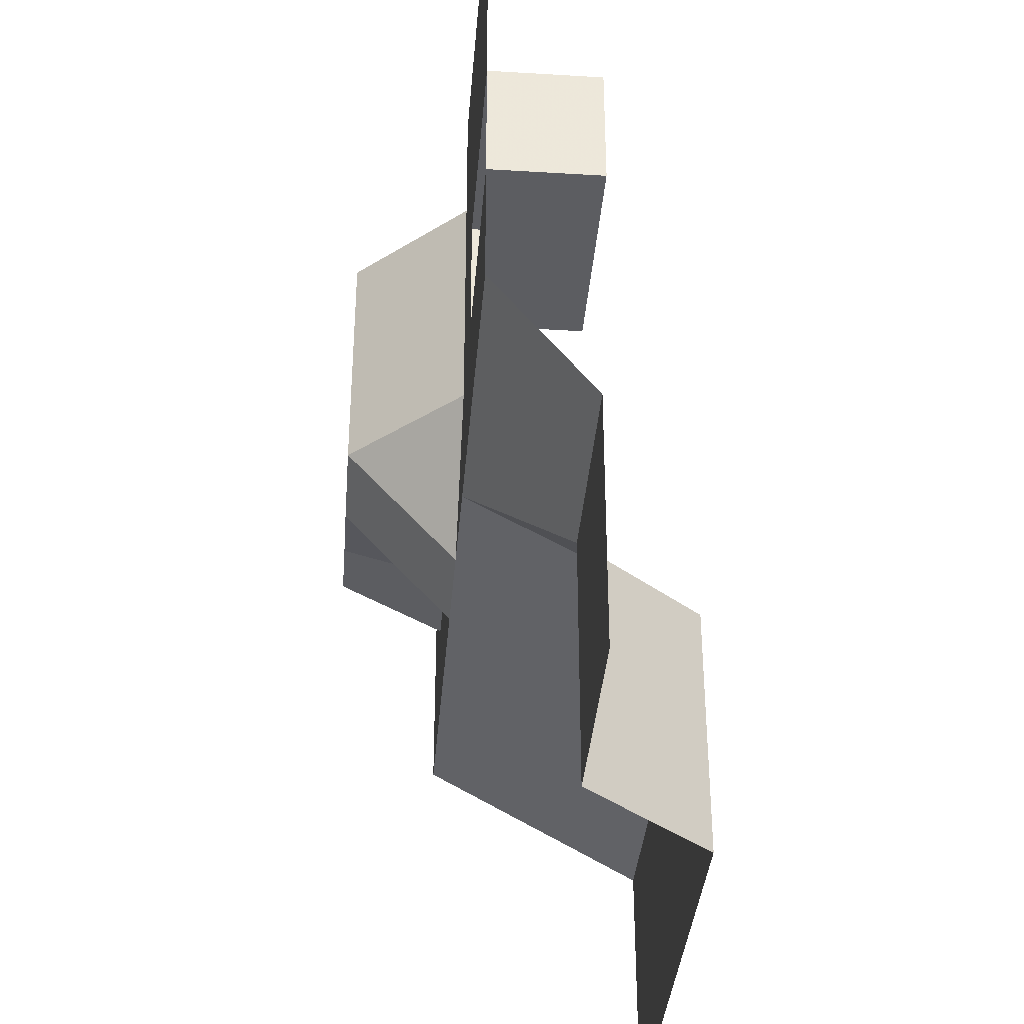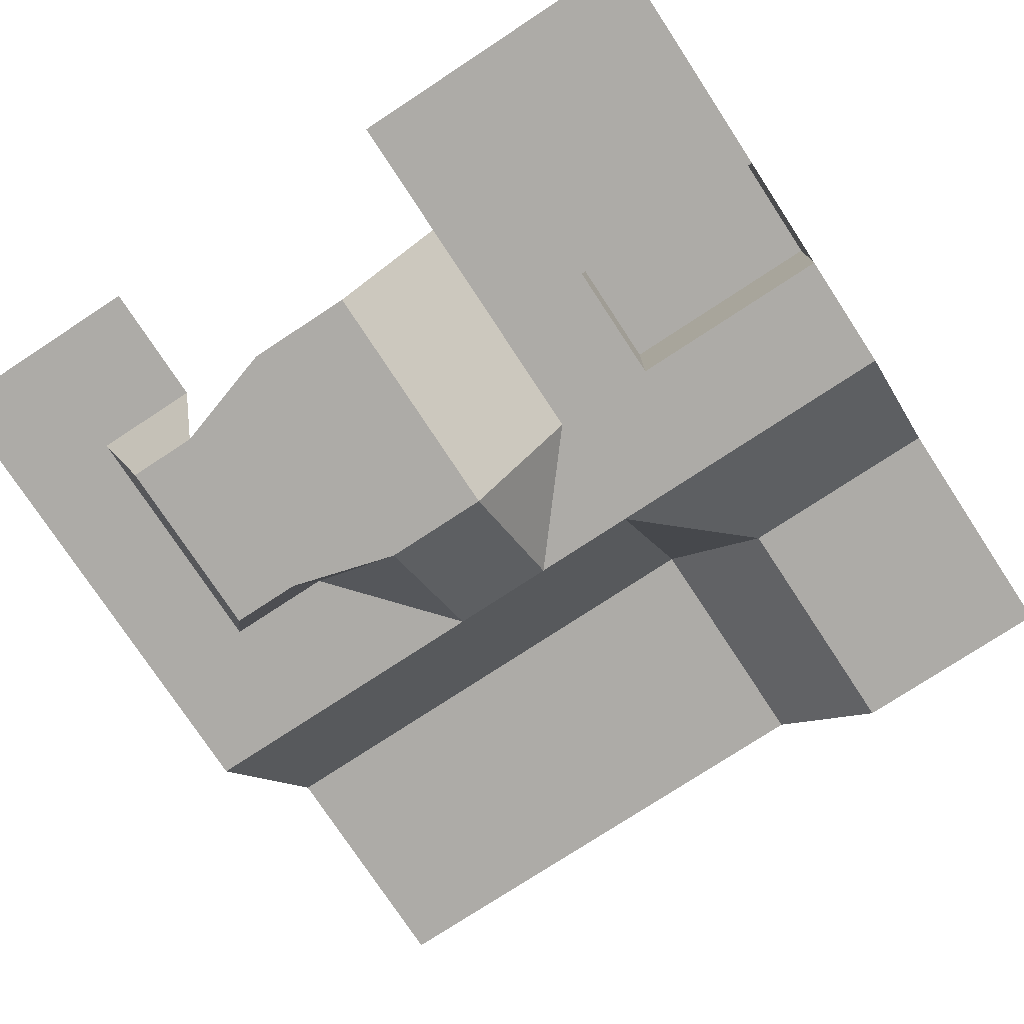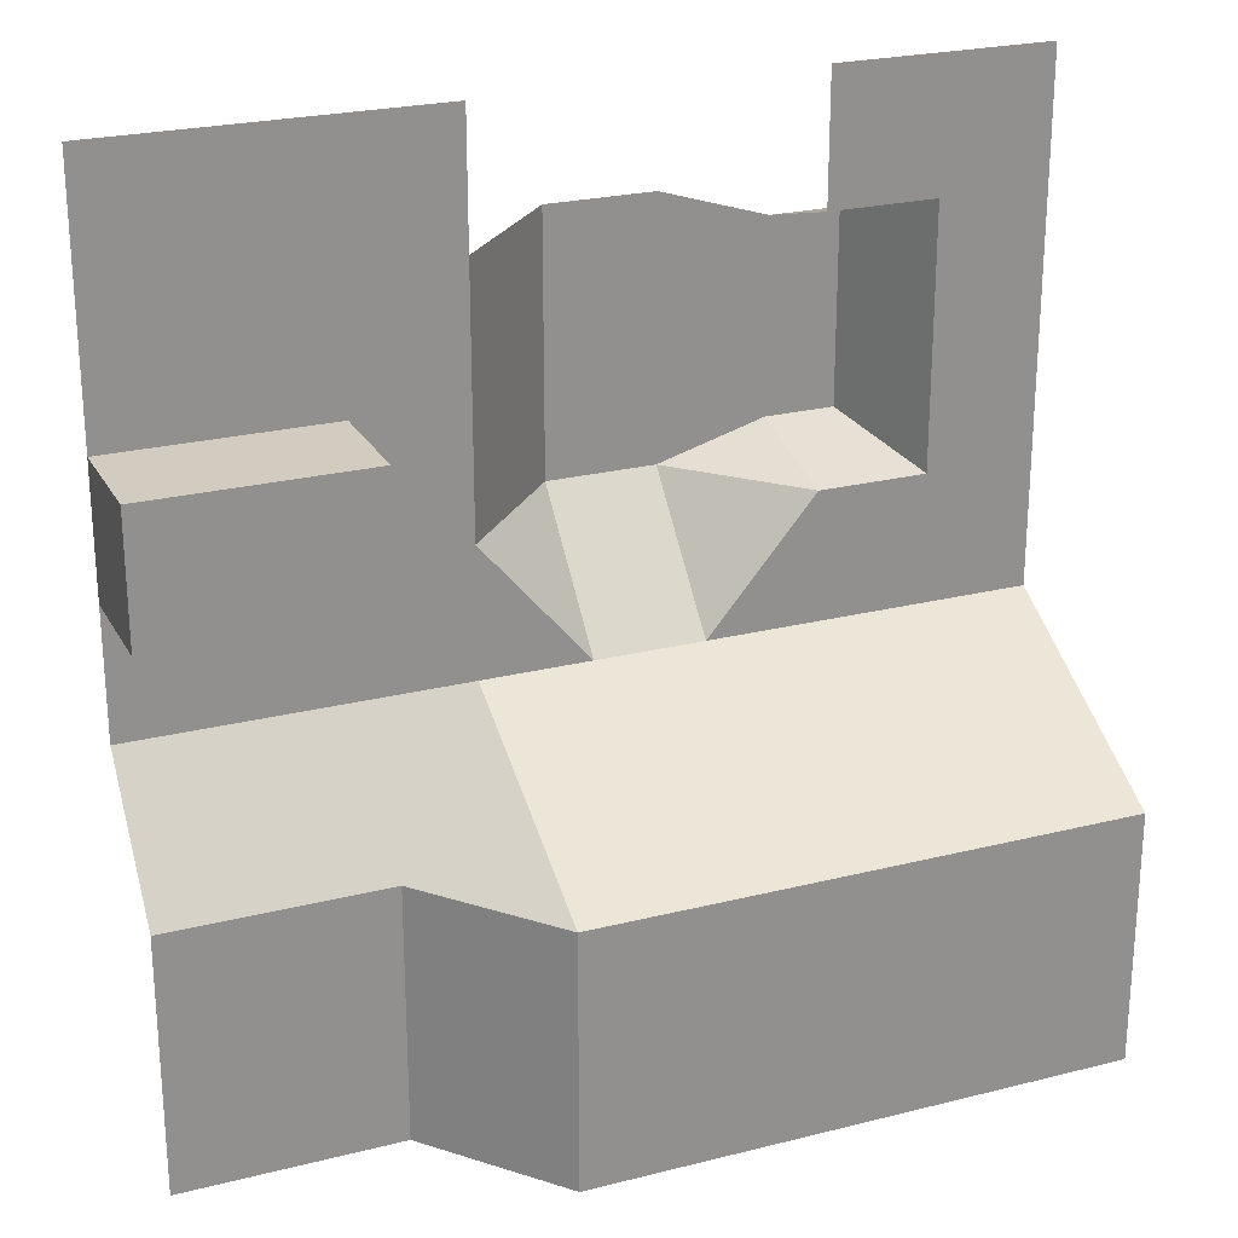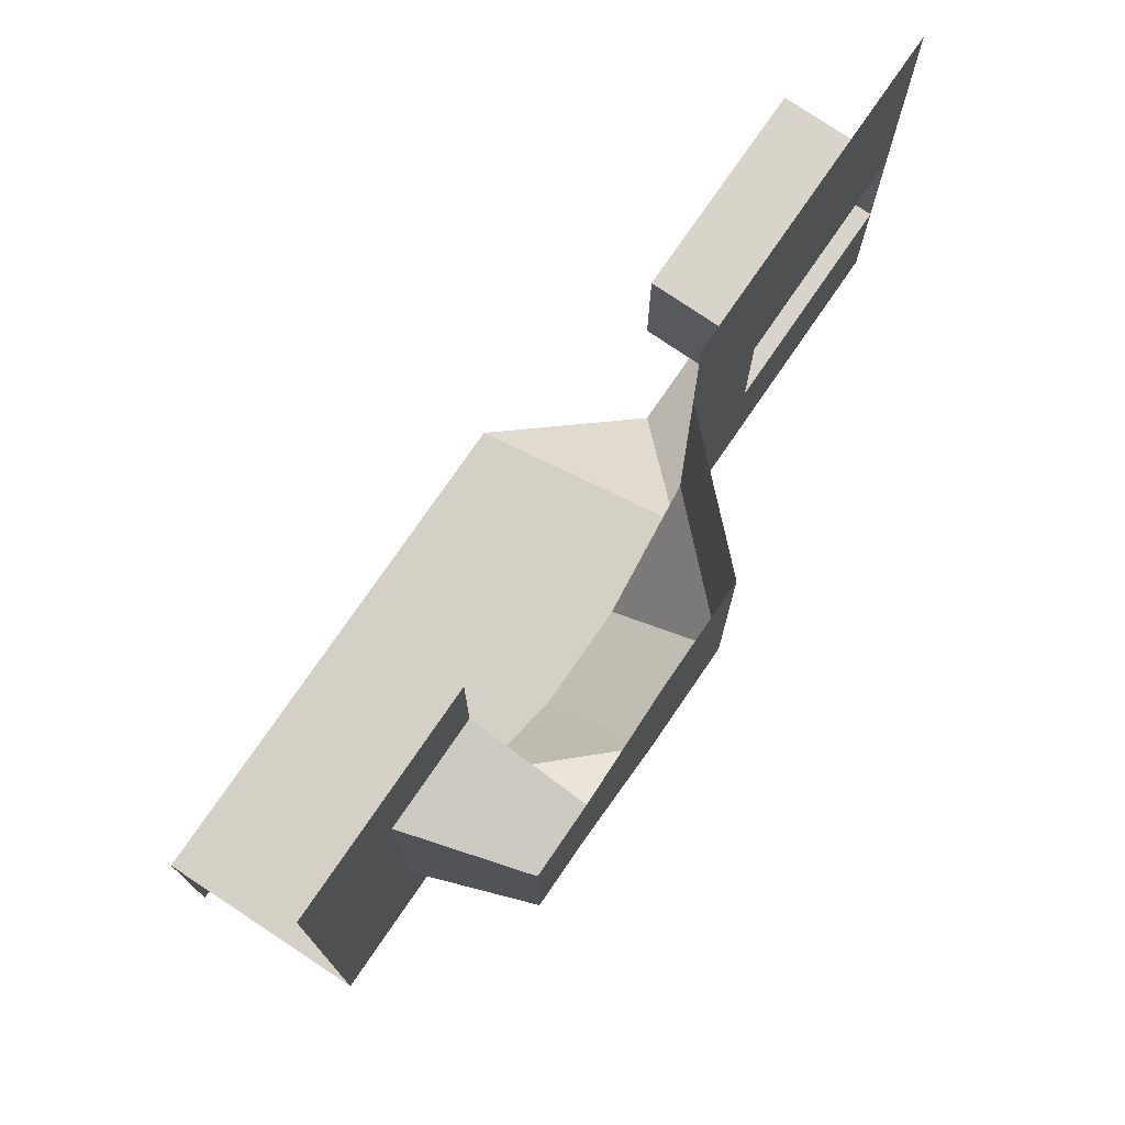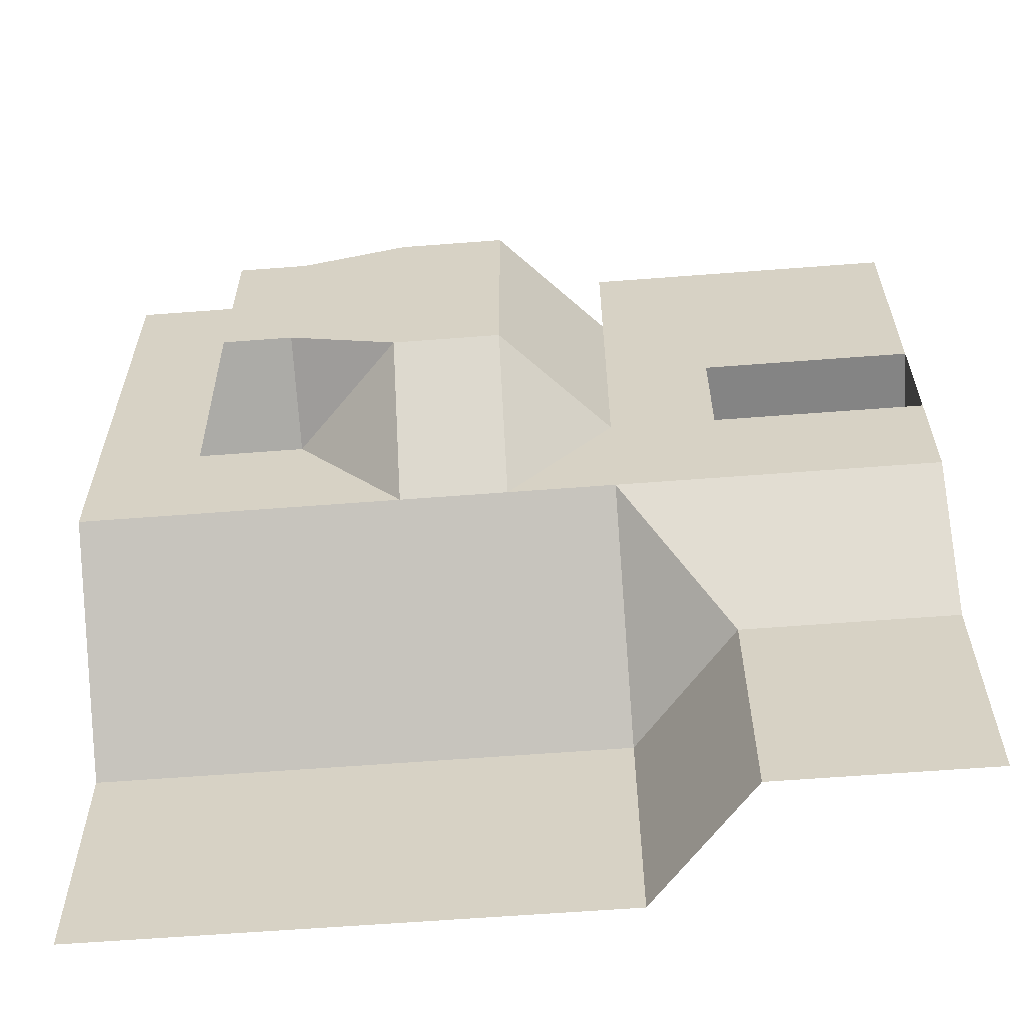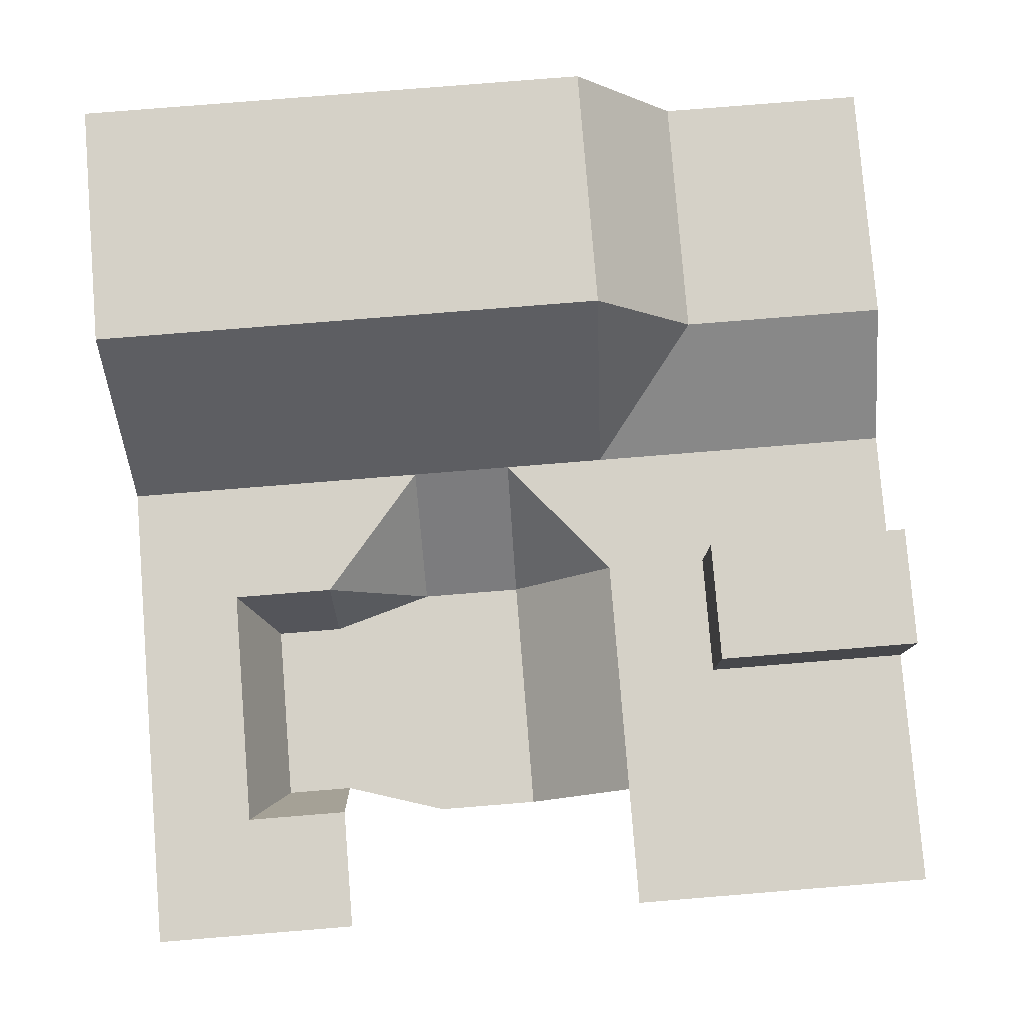
<metadata>
{"format":"obj","ext":"obj","renderer":"f3d","projection":"perspective","resolution":1024,"background":"white","views":[{"elev":-36.4,"azim":85.5,"up":"+Z"},{"elev":-76.4,"azim":33.3,"up":"+Y"},{"elev":24.2,"azim":157.4,"up":"+Z"},{"elev":75.7,"azim":-55.6,"up":"+Z"},{"elev":-61.4,"azim":4.5,"up":"+Z"},{"elev":79.6,"azim":-4.6,"up":"+Y"}]}
</metadata>
<code>
g default
v -20.83 9.263 -38.17
v 25.44 2.341 -38.17
v 2.308 -9.131 -10.83
v 25.44 -3.011 -10.83
v -20.83 -3.011 -10.83
v -9.26 -3.011 2.837
v -20.83 -3.011 2.837
v 2.308 -9.131 2.837
v -9.26 -3.011 -10.83
v 13.88 -3.011 2.837
v 25.44 -3.011 2.837
v 13.88 -3.011 -10.83
v 13.88 2.341 -24.5
v 25.44 2.341 -24.5
v 13.88 2.341 -38.17
v -20.83 9.263 -24.5
v -15.04 -3.011 -10.83
v -15.04 -3.011 2.837
v 8.091 -3.011 9.672
v 8.091 -3.011 2.837
v 25.44 -3.011 -17.67
v 13.88 -3.011 -17.67
v -9.26 -3.011 9.672
v -3.476 -9.131 -10.83
v 25.44 -3.011 -3.998
v 13.88 -3.011 -3.998
v 8.091 -3.011 -10.83
v 8.091 9.263 -38.17
v 8.091 9.263 -24.5
v 8.091 -3.011 -17.67
v 2.308 -3.011 -17.67
v -20.83 -3.011 -17.67
v -9.26 -3.011 -17.67
v -3.476 -3.011 -17.67
v 25.44 2.848 -3.998
v 25.44 2.848 -10.83
v 13.88 2.848 -10.83
v 13.88 2.848 -3.998
v -9.26 -9.131 -9.176
v -13.03 -9.131 -9.176
v -13.03 -9.131 1.032
v -9.26 -9.131 1.032
v -3.476 -9.131 2.837
v -9.261 9.263 -24.5
v -3.477 9.263 -24.5
v 2.309 9.263 -24.5
v -9.259 9.263 -38.17
v -3.476 9.263 -38.17
v 2.301 9.263 -38.17
v -20.83 -3.011 9.675
v -15.04 -3.011 9.673
v 25.44 -3.011 9.66
v 13.88 -3.011 9.668
g sampleLevel:pPlane1
f 21 22 4
f 4 22 12
f 24 8 3
f 33 44 32
f 32 44 16
f 33 9 34
f 34 9 24
f 17 5 18
f 18 5 7
f 40 41 39
f 39 41 42
f 20 19 10
f 10 53 11
f 21 14 22
f 22 14 13
f 44 47 16
f 16 47 1
f 6 18 23
f 24 39 43
f 43 39 42
f 35 36 38
f 38 36 37
f 26 10 25
f 25 10 11
f 27 3 20
f 20 3 8
f 27 20 12
f 12 20 26
f 20 10 26
f 13 14 15
f 15 14 2
f 28 29 15
f 15 29 13
f 3 27 31
f 31 27 30
f 27 12 30
f 30 12 22
f 22 13 30
f 30 13 29
f 32 5 33
f 5 17 33
f 17 9 33
f 24 3 34
f 34 3 31
f 25 4 35
f 35 4 36
f 36 4 37
f 37 4 12
f 12 26 37
f 37 26 38
f 35 38 25
f 25 38 26
f 9 17 39
f 39 17 40
f 40 17 41
f 41 17 18
f 18 6 41
f 41 6 42
f 24 9 39
f 34 45 33
f 33 45 44
f 34 31 45
f 45 31 46
f 46 31 29
f 29 31 30
f 45 48 44
f 44 48 47
f 46 49 45
f 45 49 48
f 29 28 46
f 46 28 49
f 18 51 23
f 51 7 50
f 18 7 51
f 19 53 10
f 11 53 52
f 8 24 43

</code>
